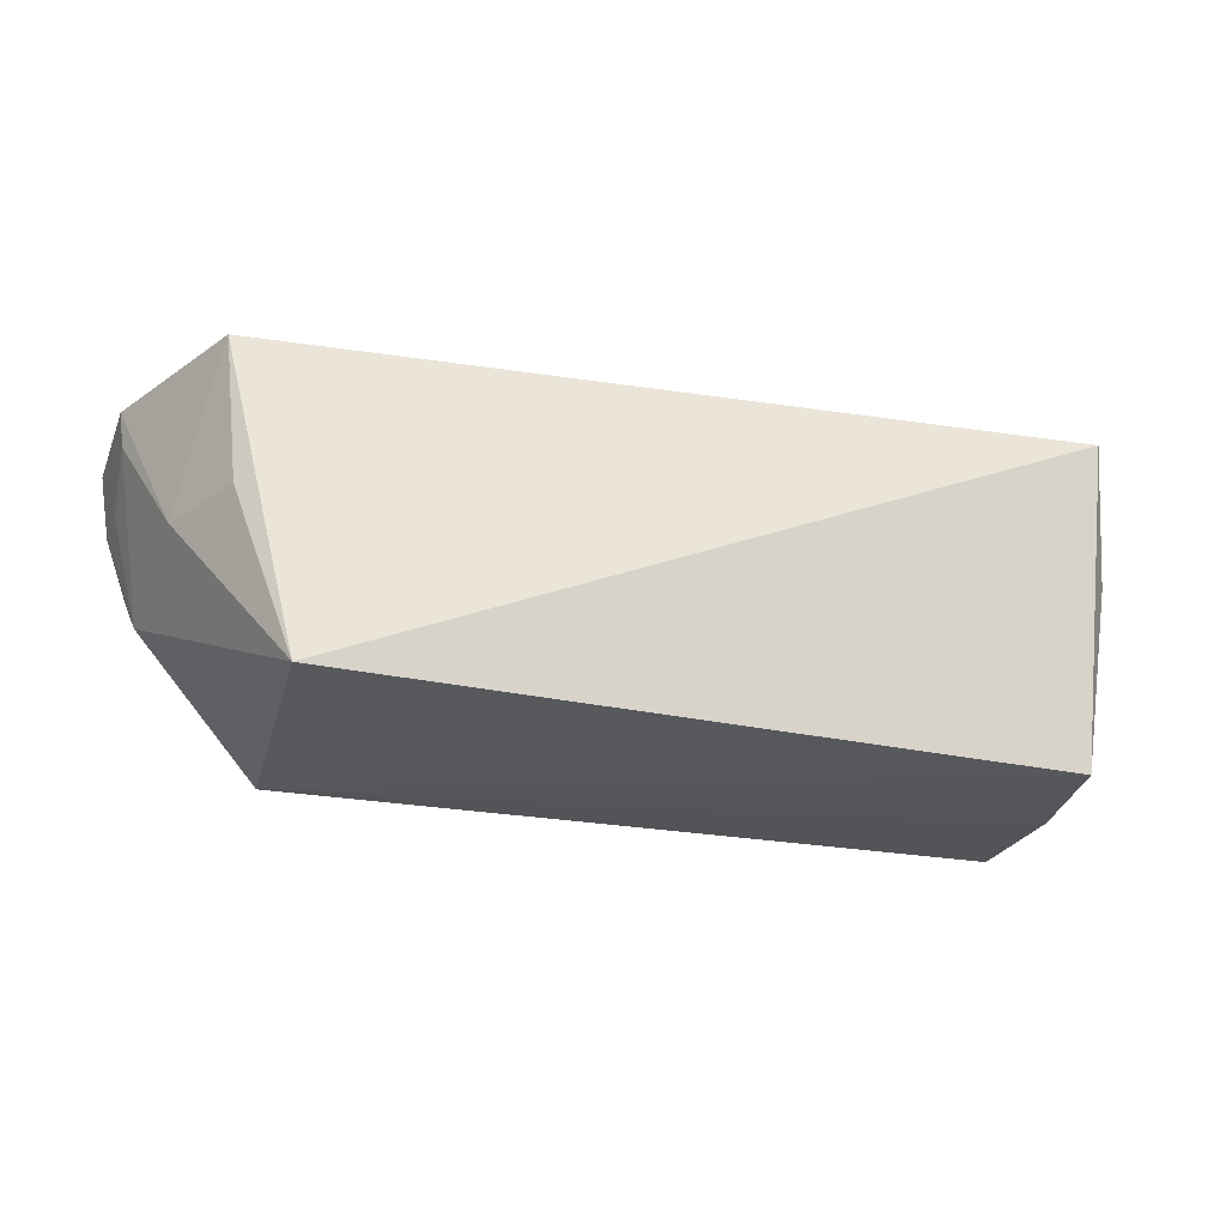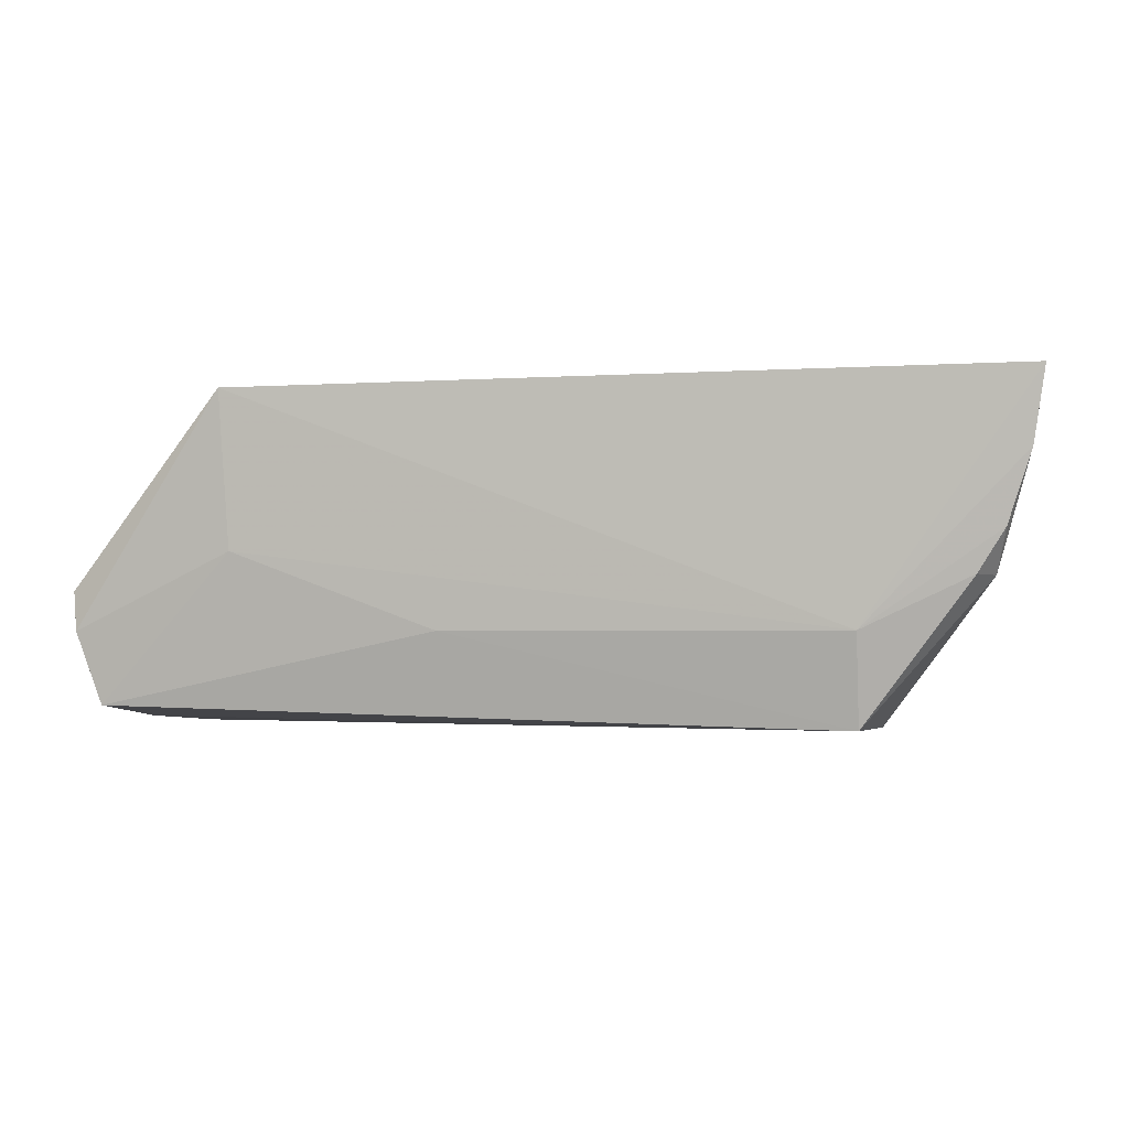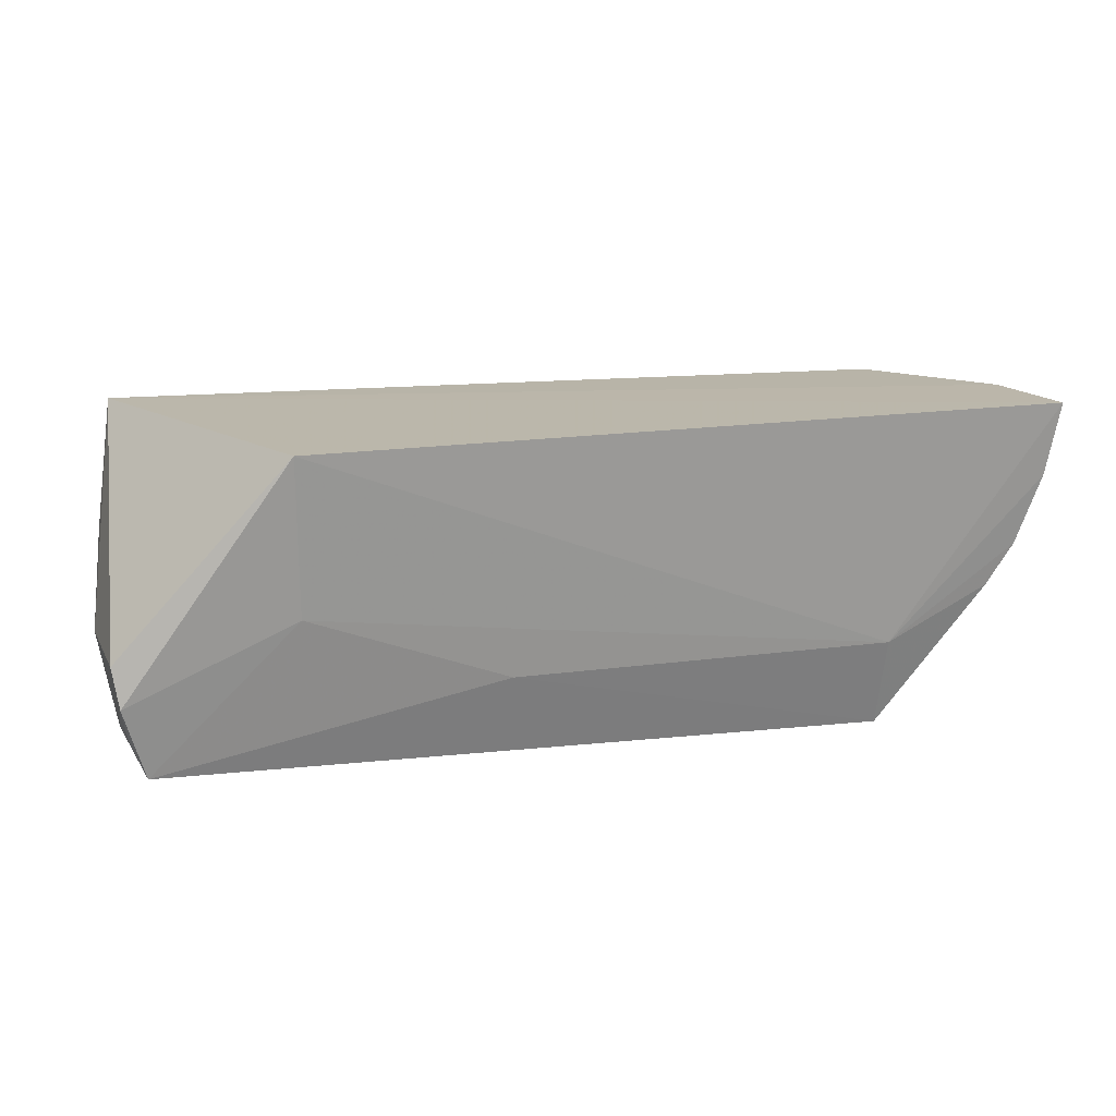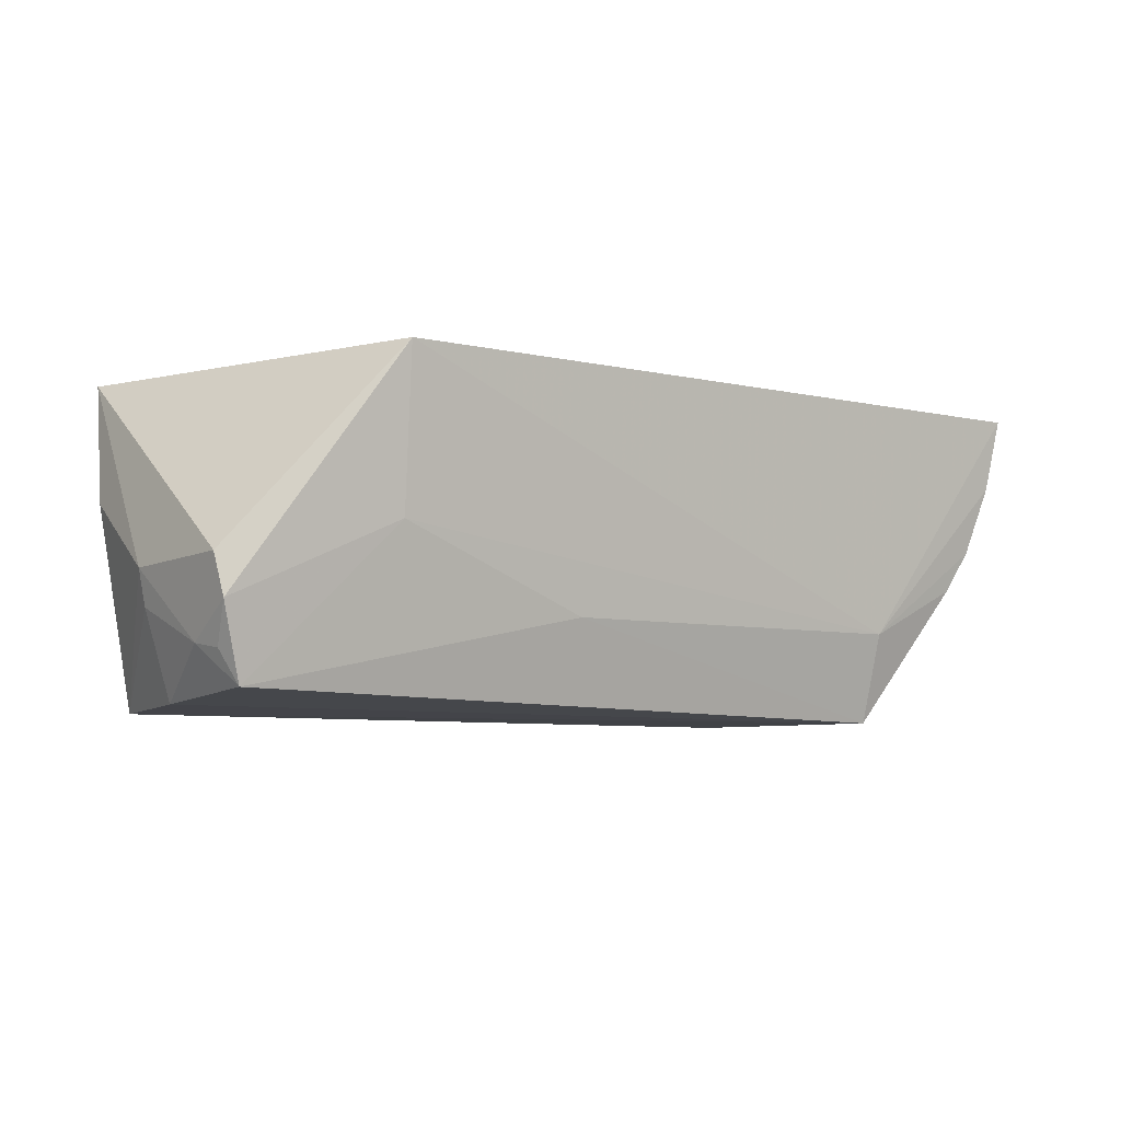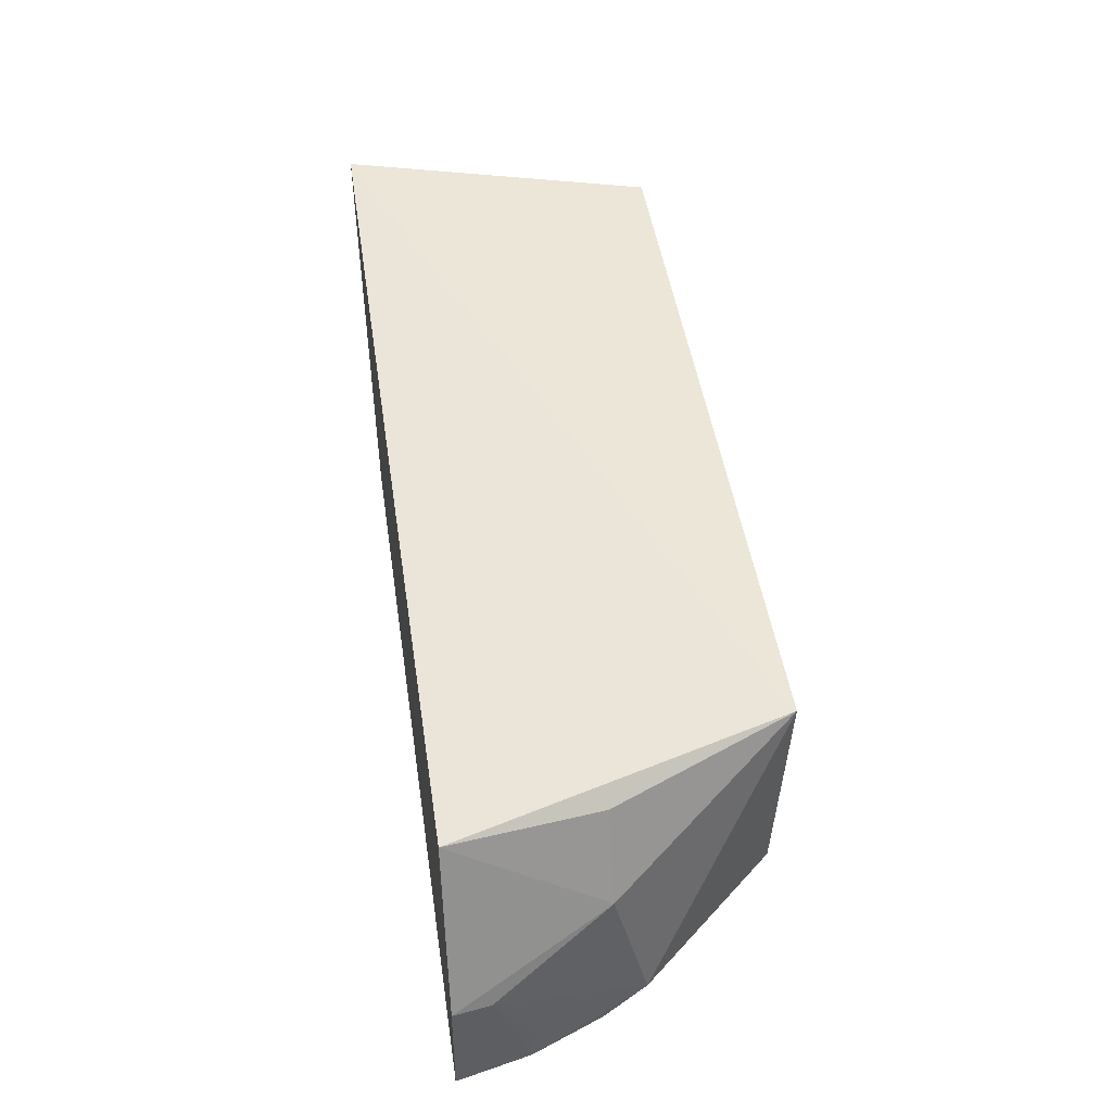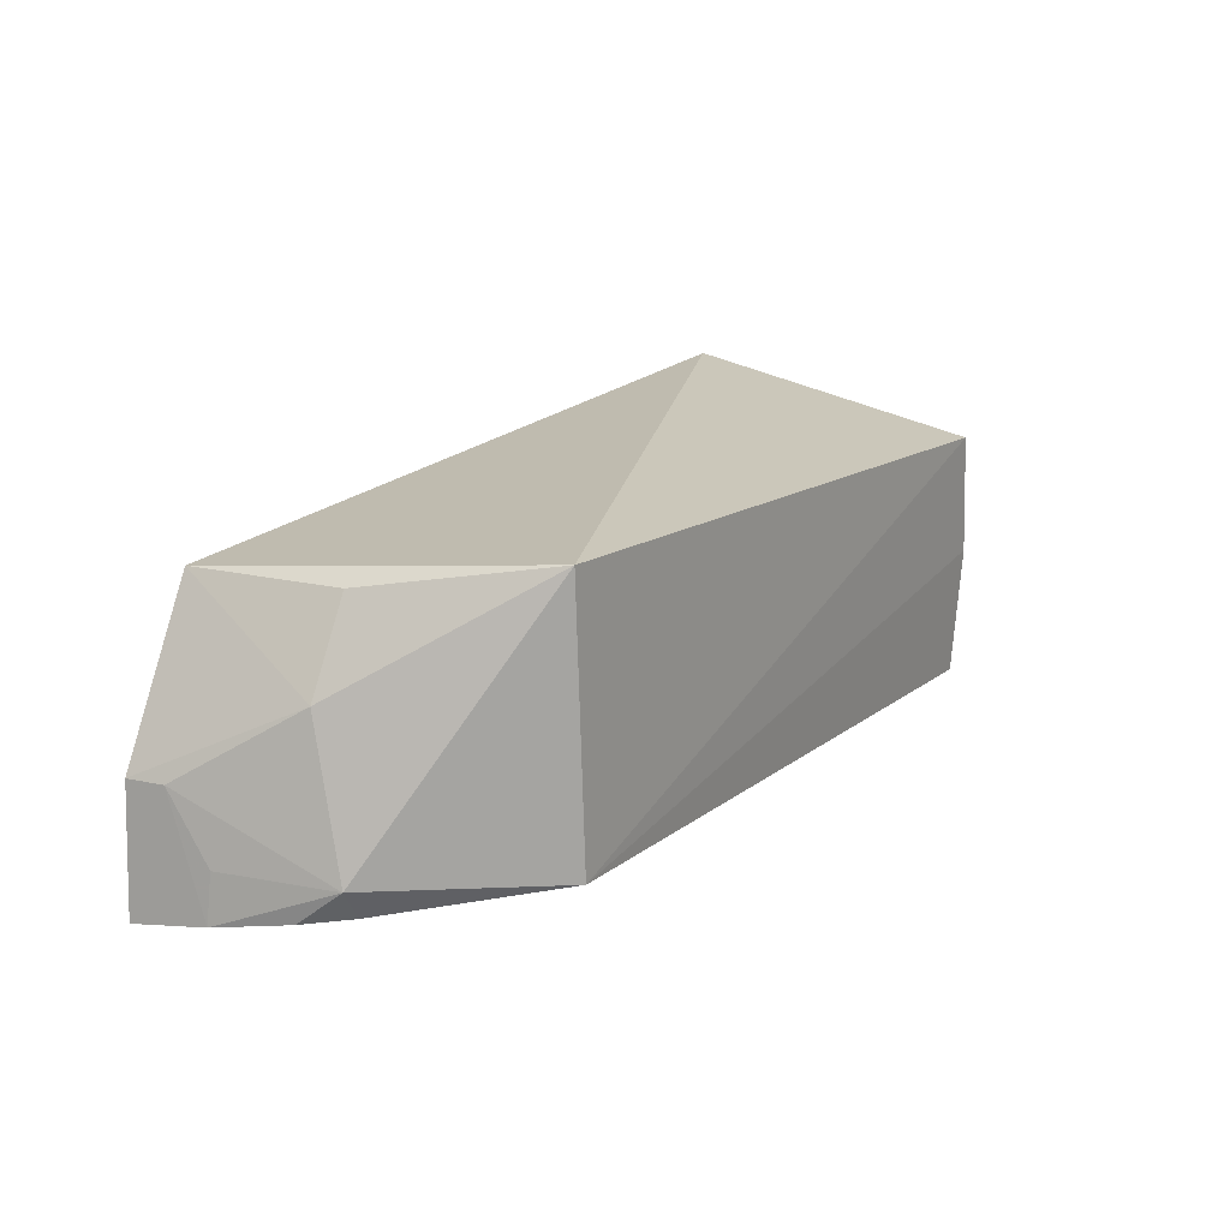
<metadata>
{"format":"obj","ext":"obj","renderer":"f3d","projection":"perspective","resolution":1024,"background":"white","views":[{"elev":-28.9,"azim":-18.1,"up":"+Y"},{"elev":-3.4,"azim":-169.9,"up":"+Y"},{"elev":14.5,"azim":161.9,"up":"+Y"},{"elev":-5.6,"azim":142.4,"up":"+Y"},{"elev":49.8,"azim":-98.7,"up":"+Z"},{"elev":14.1,"azim":-57.3,"up":"+Z"}]}
</metadata>
<code>
v 0.04498 -0.06964 0.0451
v 0.0489 -0.09495 0.0245
v 0.03138 -0.06929 0.004097
v -0.05442 -0.0688 0.004476
v -0.03739 -0.1057 0.03881
v -0.03555 -0.1056 0.009718
v 0.04954 -0.09059 0.009312
v 0.04382 -0.105 0.03807
v -0.04577 -0.06941 0.03591
v -0.0355 -0.09531 0.006864
v -0.04953 -0.08969 0.01021
v 0.04967 -0.0911 0.02443
v 0.04639 -0.103 0.009819
v -0.05409 -0.06895 0.01813
v -0.05048 -0.08496 0.006526
v 0.04843 -0.09882 0.01487
v 0.04739 -0.08328 0.03861
v 0.04607 -0.1044 0.02443
v 0.008241 -0.09514 0.007186
v 0.04888 -0.09497 0.008465
v -0.05311 -0.07704 0.005436
v -0.04863 -0.08596 0.02612
v -0.04749 -0.08969 0.007112
v 0.03074 -0.08658 0.006185
v 0.04794 -0.09939 0.01122
v -0.05349 -0.07308 0.01808
v -0.04382 -0.08607 0.03556
v -0.05286 -0.07747 0.01077
f 1 3 4
f 7 3 1
f 8 1 5
f 8 5 6
f 9 5 1
f 10 4 3
f 11 6 5
f 12 7 1
f 12 8 2
f 14 9 1
f 14 1 4
f 16 12 2
f 16 7 12
f 17 12 1
f 17 1 8
f 17 8 12
f 18 8 6
f 18 6 13
f 18 13 16
f 18 16 2
f 18 2 8
f 19 13 6
f 19 6 10
f 20 3 7
f 20 7 16
f 21 15 11
f 21 4 10
f 21 10 15
f 22 11 5
f 22 9 14
f 23 15 10
f 23 10 6
f 23 6 11
f 23 11 15
f 24 19 10
f 24 10 3
f 24 3 20
f 24 20 13
f 24 13 19
f 25 20 16
f 25 16 13
f 25 13 20
f 26 14 4
f 26 4 21
f 26 22 14
f 26 11 22
f 27 22 5
f 27 5 9
f 27 9 22
f 28 26 21
f 28 21 11
f 28 11 26

</code>
